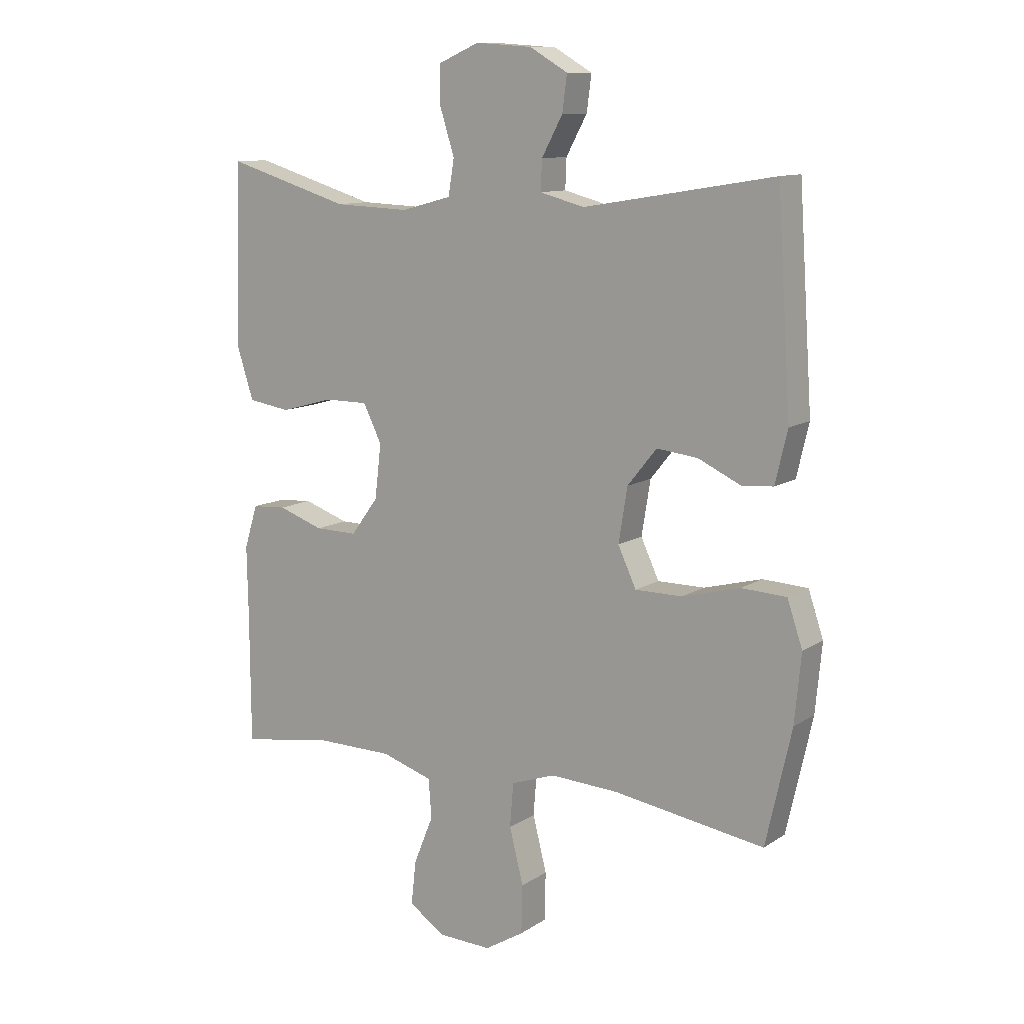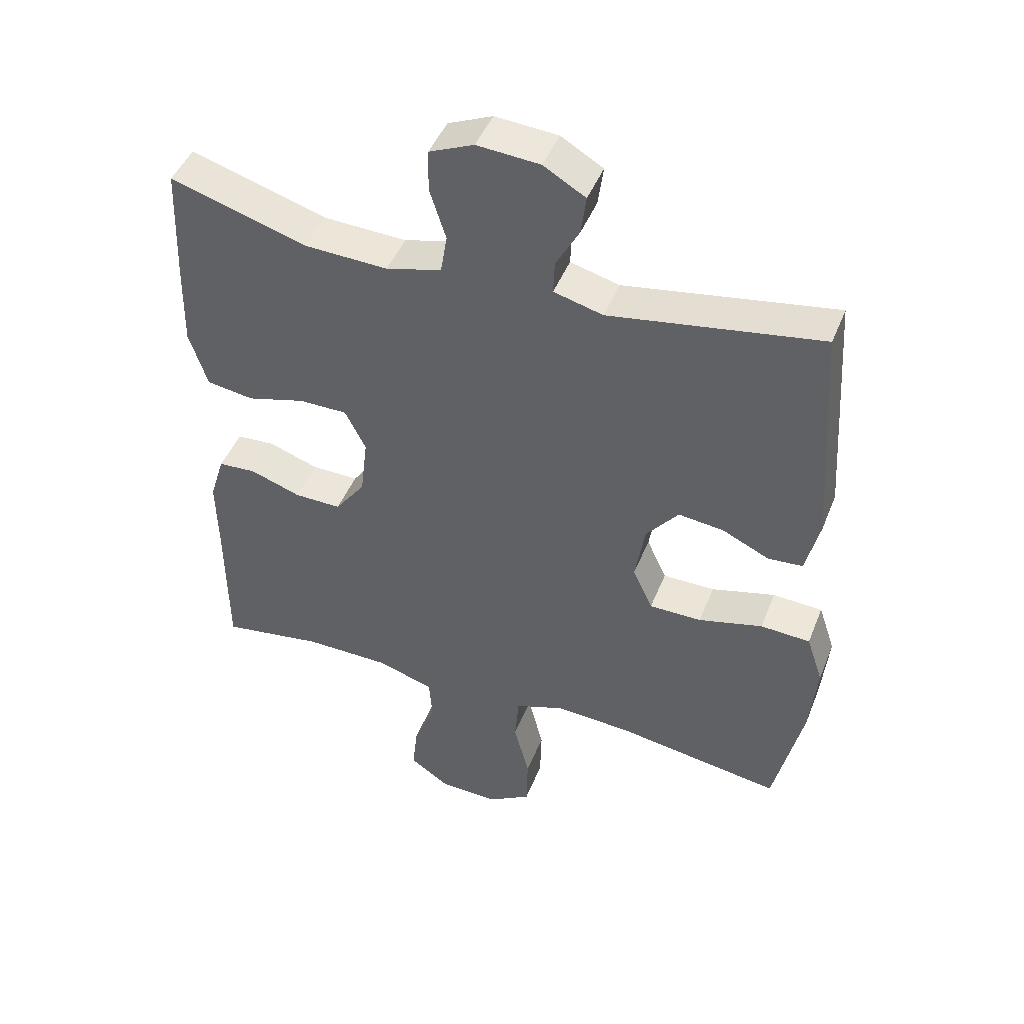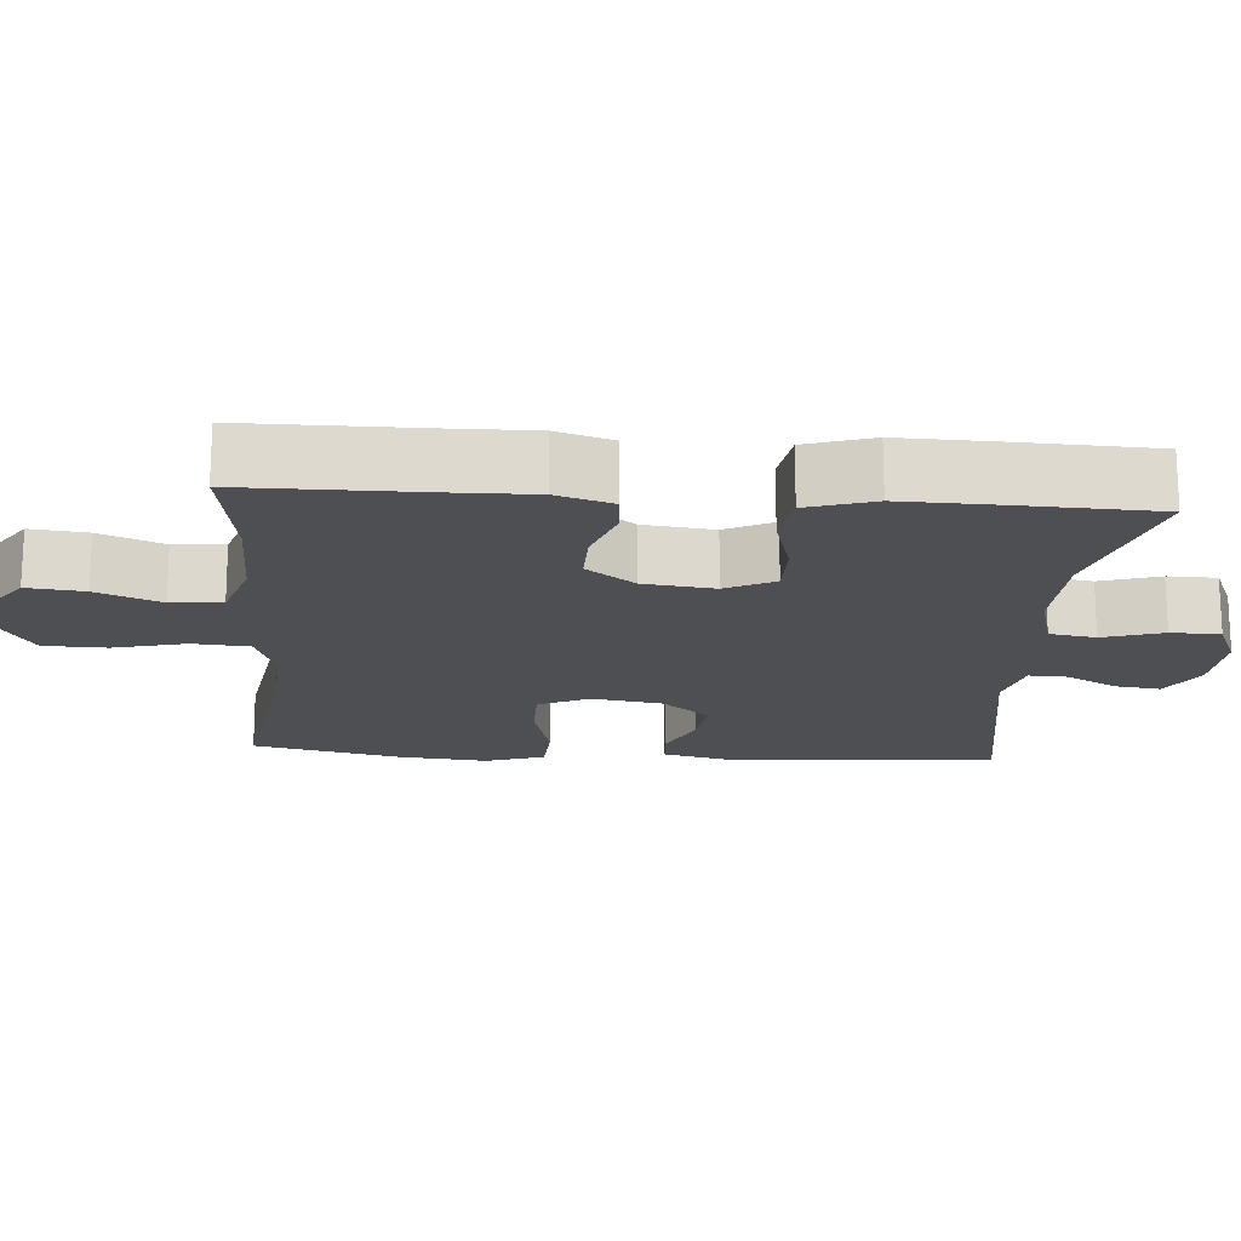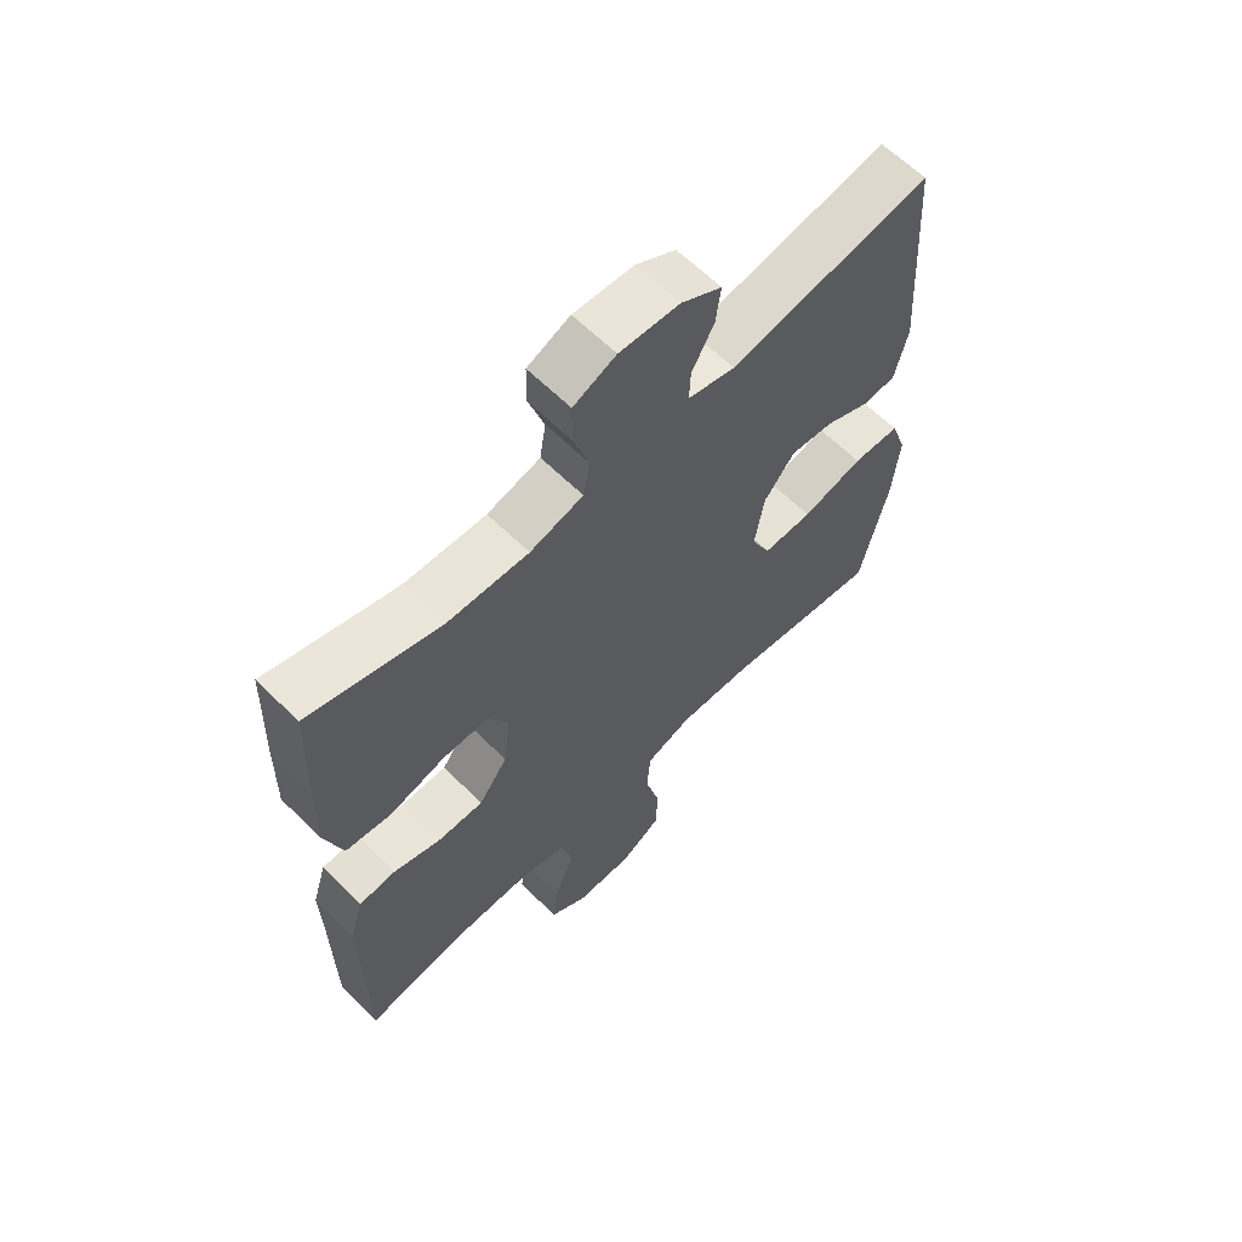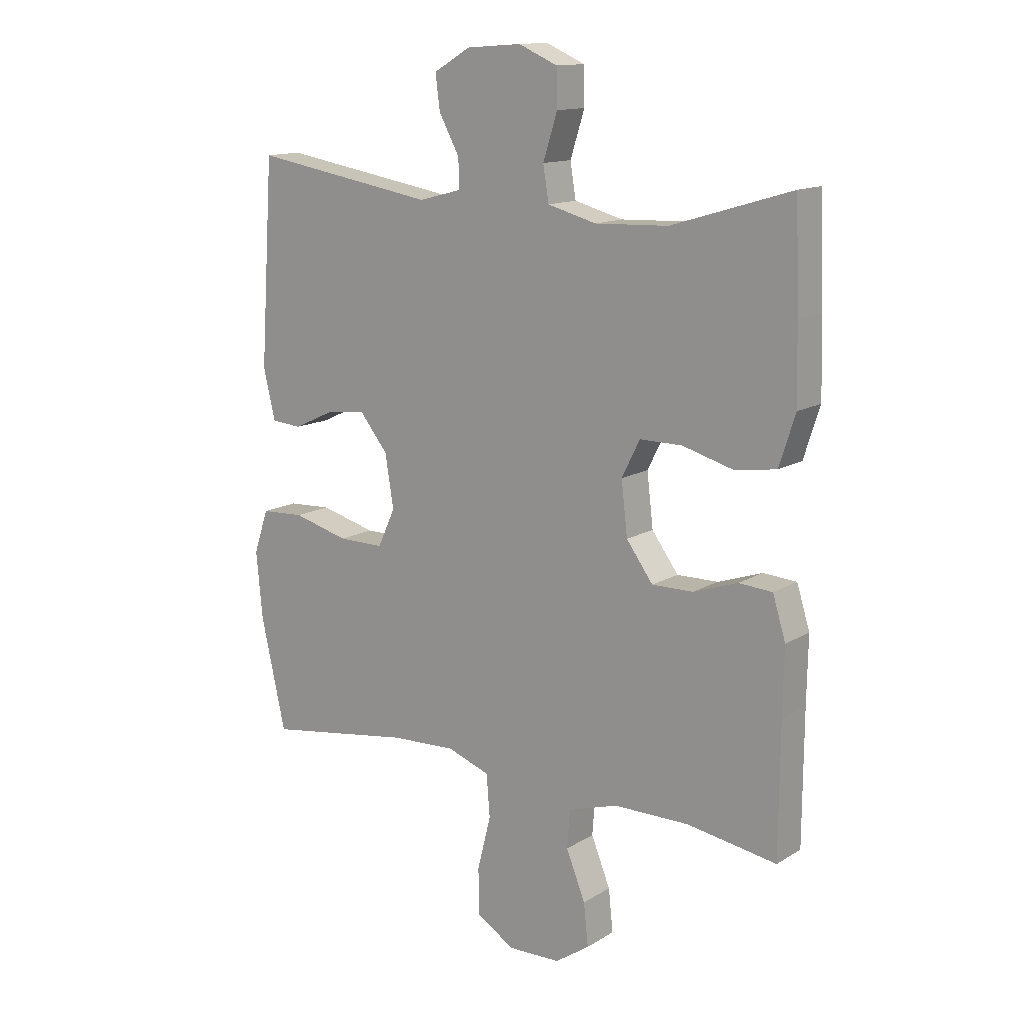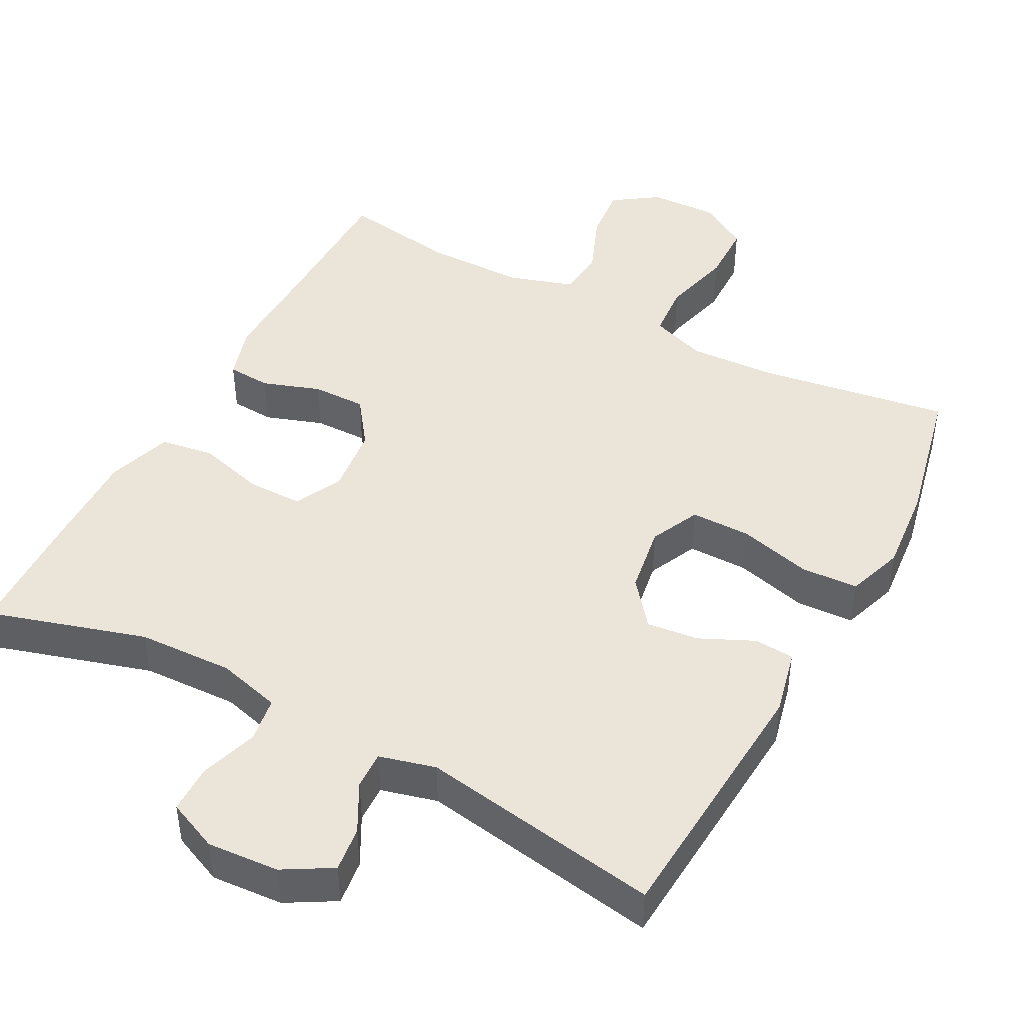
<metadata>
{"format":"obj","ext":"obj","renderer":"f3d","projection":"perspective","resolution":1024,"background":"white","views":[{"elev":11.2,"azim":33.5,"up":"+Z"},{"elev":46.0,"azim":21.1,"up":"+Z"},{"elev":-17.7,"azim":-94.3,"up":"+Y"},{"elev":63.1,"azim":-45.2,"up":"+Z"},{"elev":13.7,"azim":-142.8,"up":"+Z"},{"elev":45.0,"azim":28.2,"up":"+Y"}]}
</metadata>
<code>
v -0.5 0.07 -0.5
v -0.501 0.07 -0.271
v -0.503 0.07 -0.156
v -0.48 0.07 -0.082
v -0.421 0.07 -0.078
v -0.343 0.07 -0.105
v -0.27 0.07 -0.106
v -0.223 0.07 -0.042
v -0.212 0.07 0.051
v -0.244 0.07 0.115
v -0.319 0.07 0.115
v -0.409 0.07 0.09
v -0.482 0.07 0.101
v -0.51 0.07 0.189
v -0.507 0.07 0.32
v -0.5 0.07 0.5
v -0.288 0.07 0.436
v -0.159 0.07 0.431
v -0.073 0.07 0.454
v -0.063 0.07 0.515
v -0.088 0.07 0.594
v -0.087 0.07 0.659
v -0.018 0.07 0.689
v 0.079 0.07 0.682
v 0.144 0.07 0.644
v 0.136 0.07 0.583
v 0.1 0.07 0.517
v 0.098 0.07 0.466
v 0.174 0.07 0.446
v 0.5 0.07 0.5
v 0.524 0.07 0.142
v 0.503 0.07 0.053
v 0.449 0.07 0.049
v 0.376 0.07 0.083
v 0.306 0.07 0.091
v 0.256 0.07 0.029
v 0.241 0.07 -0.064
v 0.272 0.07 -0.131
v 0.353 0.07 -0.131
v 0.452 0.07 -0.105
v 0.529 0.07 -0.109
v 0.555 0.07 -0.186
v 0.544 0.07 -0.303
v 0.5 0.07 -0.5
v 0.241 0.07 -0.46
v 0.124 0.07 -0.454
v 0.048 0.07 -0.481
v 0.042 0.07 -0.556
v 0.066 0.07 -0.651
v 0.064 0.07 -0.734
v -0.003 0.07 -0.775
v -0.096 0.07 -0.772
v -0.157 0.07 -0.73
v -0.149 0.07 -0.655
v -0.115 0.07 -0.571
v -0.12 0.07 -0.504
v -0.208 0.07 -0.476
v -0.342 0.07 -0.475
v -0.5 0 -0.5
v -0.501 0 -0.271
v -0.503 0 -0.156
v -0.48 0 -0.082
v -0.421 0 -0.078
v -0.343 0 -0.105
v -0.27 0 -0.106
v -0.223 0 -0.042
v -0.212 0 0.051
v -0.244 0 0.115
v -0.319 0 0.115
v -0.409 0 0.09
v -0.482 0 0.101
v -0.51 0 0.189
v -0.507 0 0.32
v -0.5 0 0.5
v -0.288 0 0.436
v -0.159 0 0.431
v -0.073 0 0.454
v -0.063 0 0.515
v -0.088 0 0.594
v -0.087 0 0.659
v -0.018 0 0.689
v 0.079 0 0.682
v 0.144 0 0.644
v 0.136 0 0.583
v 0.1 0 0.517
v 0.098 0 0.466
v 0.174 0 0.446
v 0.5 0 0.5
v 0.524 0 0.142
v 0.503 0 0.053
v 0.449 0 0.049
v 0.376 0 0.083
v 0.306 0 0.091
v 0.256 0 0.029
v 0.241 0 -0.064
v 0.272 0 -0.131
v 0.353 0 -0.131
v 0.452 0 -0.105
v 0.529 0 -0.109
v 0.555 0 -0.186
v 0.544 0 -0.303
v 0.5 0 -0.5
v 0.241 0 -0.46
v 0.124 0 -0.454
v 0.048 0 -0.481
v 0.042 0 -0.556
v 0.066 0 -0.651
v 0.064 0 -0.734
v -0.003 0 -0.775
v -0.096 0 -0.772
v -0.157 0 -0.73
v -0.149 0 -0.655
v -0.115 0 -0.571
v -0.12 0 -0.504
v -0.208 0 -0.476
v -0.342 0 -0.475
f 52 53 54 55
f 52 55 56
f 51 52 56
f 48 49 50 51
f 47 48 51 56
f 46 47 56 57
f 42 43 44 45
f 42 45 46
f 39 40 41 42
f 38 39 42 46
f 37 38 46 57
f 31 32 33 34
f 29 30 31 34
f 28 29 34 35
f 24 25 26 27
f 24 27 28
f 23 24 28
f 20 21 22 23
f 19 20 23 28
f 18 19 28 35
f 14 15 16 17
f 11 12 13 14
f 10 11 14 17
f 9 10 17 18
f 3 4 5 6
f 2 3 6 7
f 58 1 2 7
f 36 37 57 58
f 36 58 7 8
f 18 35 36
f 8 9 18 36
f 113 112 111 110
f 114 113 110
f 114 110 109
f 109 108 107 106
f 114 109 106 105
f 115 114 105 104
f 103 102 101 100
f 104 103 100
f 100 99 98 97
f 104 100 97 96
f 115 104 96 95
f 92 91 90 89
f 92 89 88 87
f 93 92 87 86
f 85 84 83 82
f 86 85 82
f 86 82 81
f 81 80 79 78
f 86 81 78 77
f 93 86 77 76
f 75 74 73 72
f 72 71 70 69
f 75 72 69 68
f 76 75 68 67
f 64 63 62 61
f 65 64 61 60
f 65 60 59 116
f 116 115 95 94
f 66 65 116 94
f 94 93 76
f 94 76 67 66
f 1 59 60 2
f 2 60 61 3
f 3 61 62 4
f 4 62 63 5
f 5 63 64 6
f 6 64 65 7
f 7 65 66 8
f 8 66 67 9
f 9 67 68 10
f 10 68 69 11
f 11 69 70 12
f 12 70 71 13
f 13 71 72 14
f 14 72 73 15
f 15 73 74 16
f 16 74 75 17
f 17 75 76 18
f 18 76 77 19
f 19 77 78 20
f 20 78 79 21
f 21 79 80 22
f 22 80 81 23
f 23 81 82 24
f 24 82 83 25
f 25 83 84 26
f 26 84 85 27
f 27 85 86 28
f 28 86 87 29
f 29 87 88 30
f 30 88 89 31
f 31 89 90 32
f 32 90 91 33
f 33 91 92 34
f 34 92 93 35
f 35 93 94 36
f 36 94 95 37
f 37 95 96 38
f 38 96 97 39
f 39 97 98 40
f 40 98 99 41
f 41 99 100 42
f 42 100 101 43
f 43 101 102 44
f 44 102 103 45
f 45 103 104 46
f 46 104 105 47
f 47 105 106 48
f 48 106 107 49
f 49 107 108 50
f 50 108 109 51
f 51 109 110 52
f 52 110 111 53
f 53 111 112 54
f 54 112 113 55
f 55 113 114 56
f 56 114 115 57
f 57 115 116 58
f 58 116 59 1

</code>
